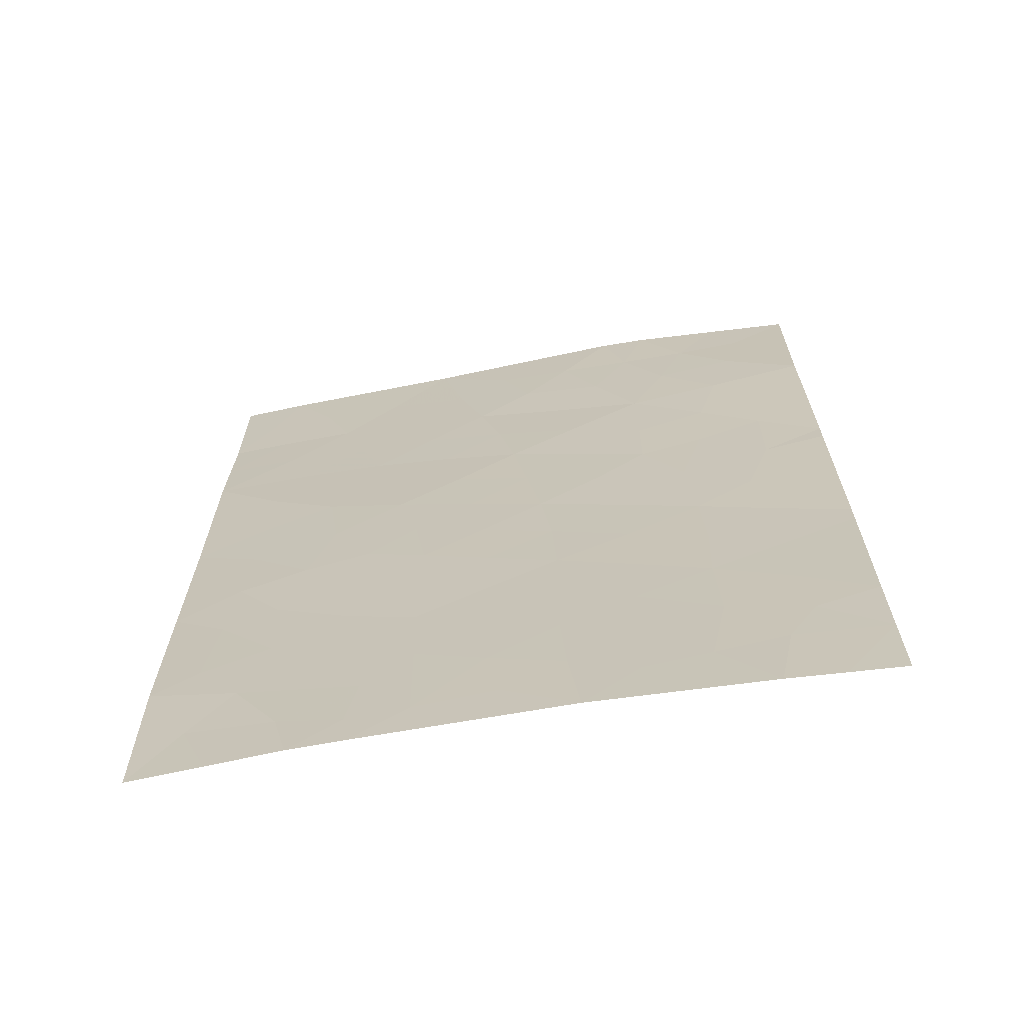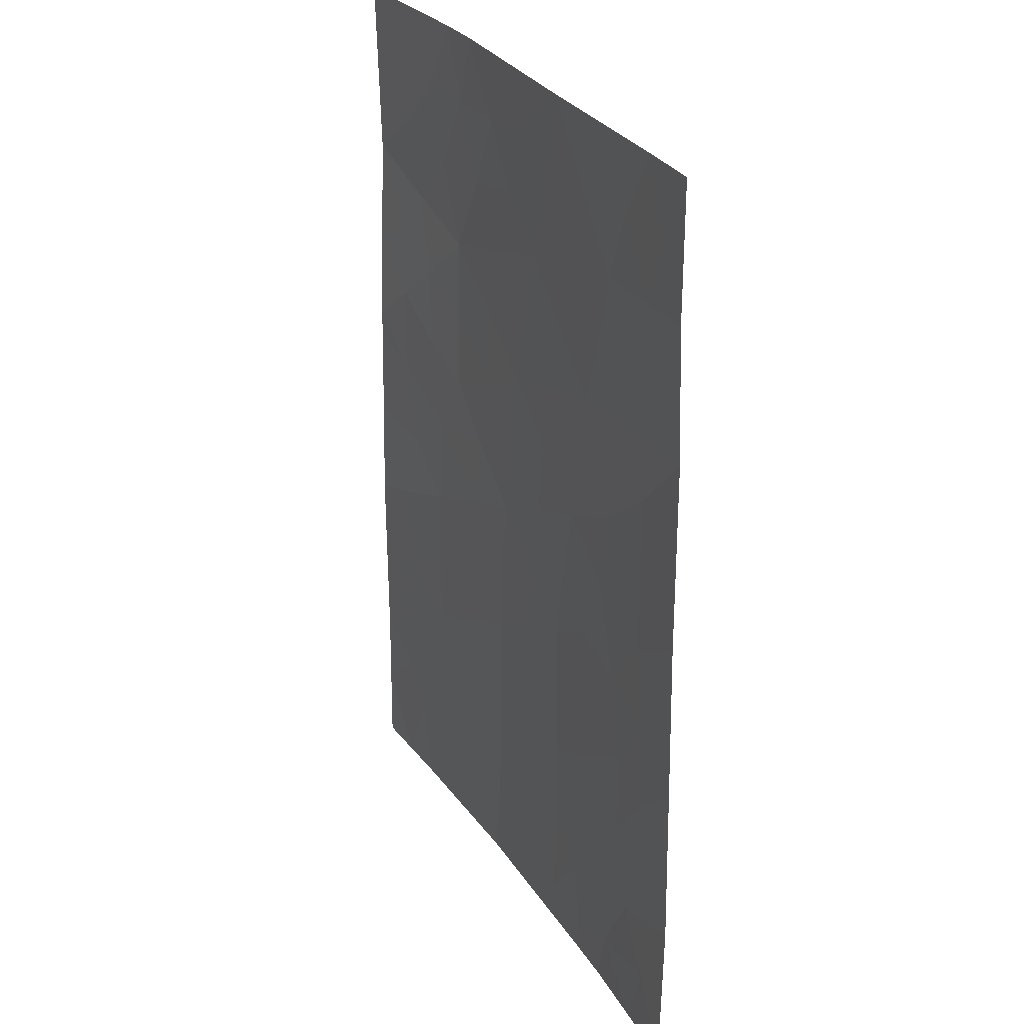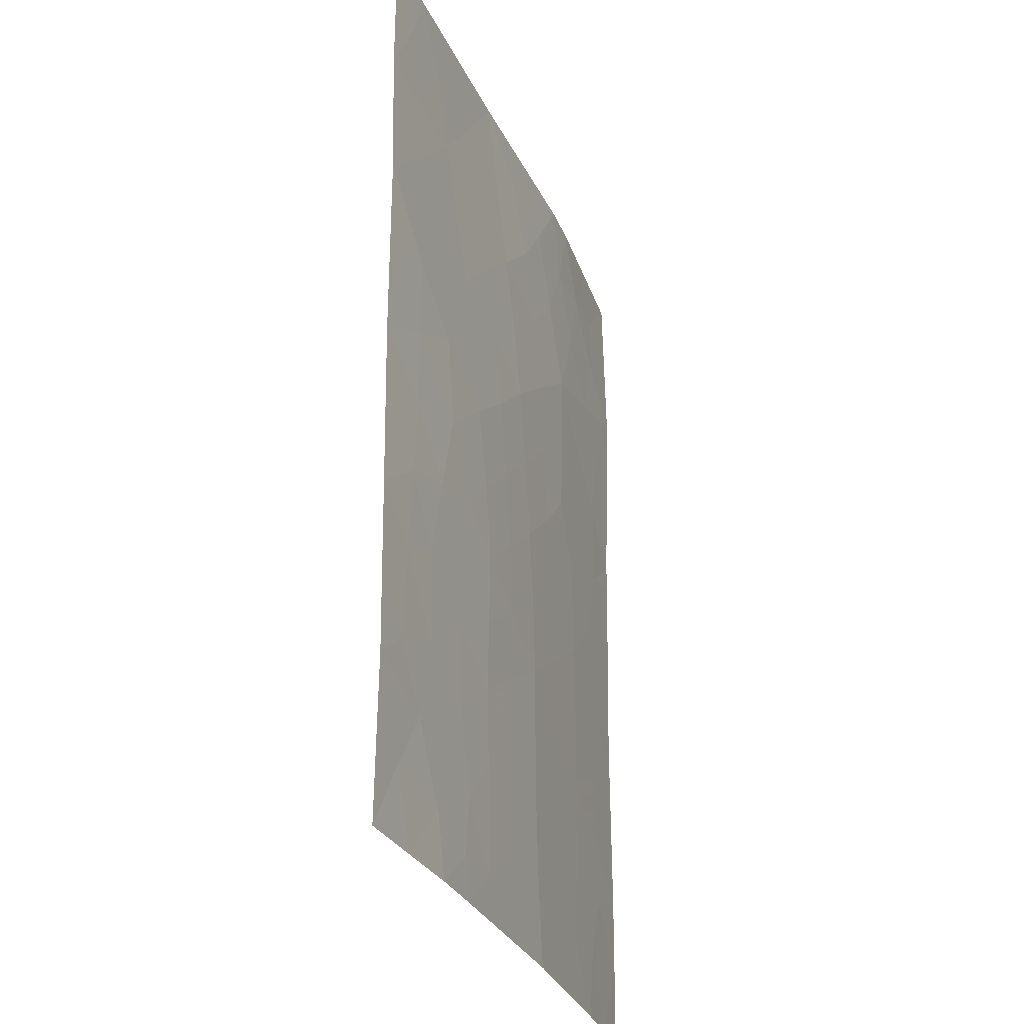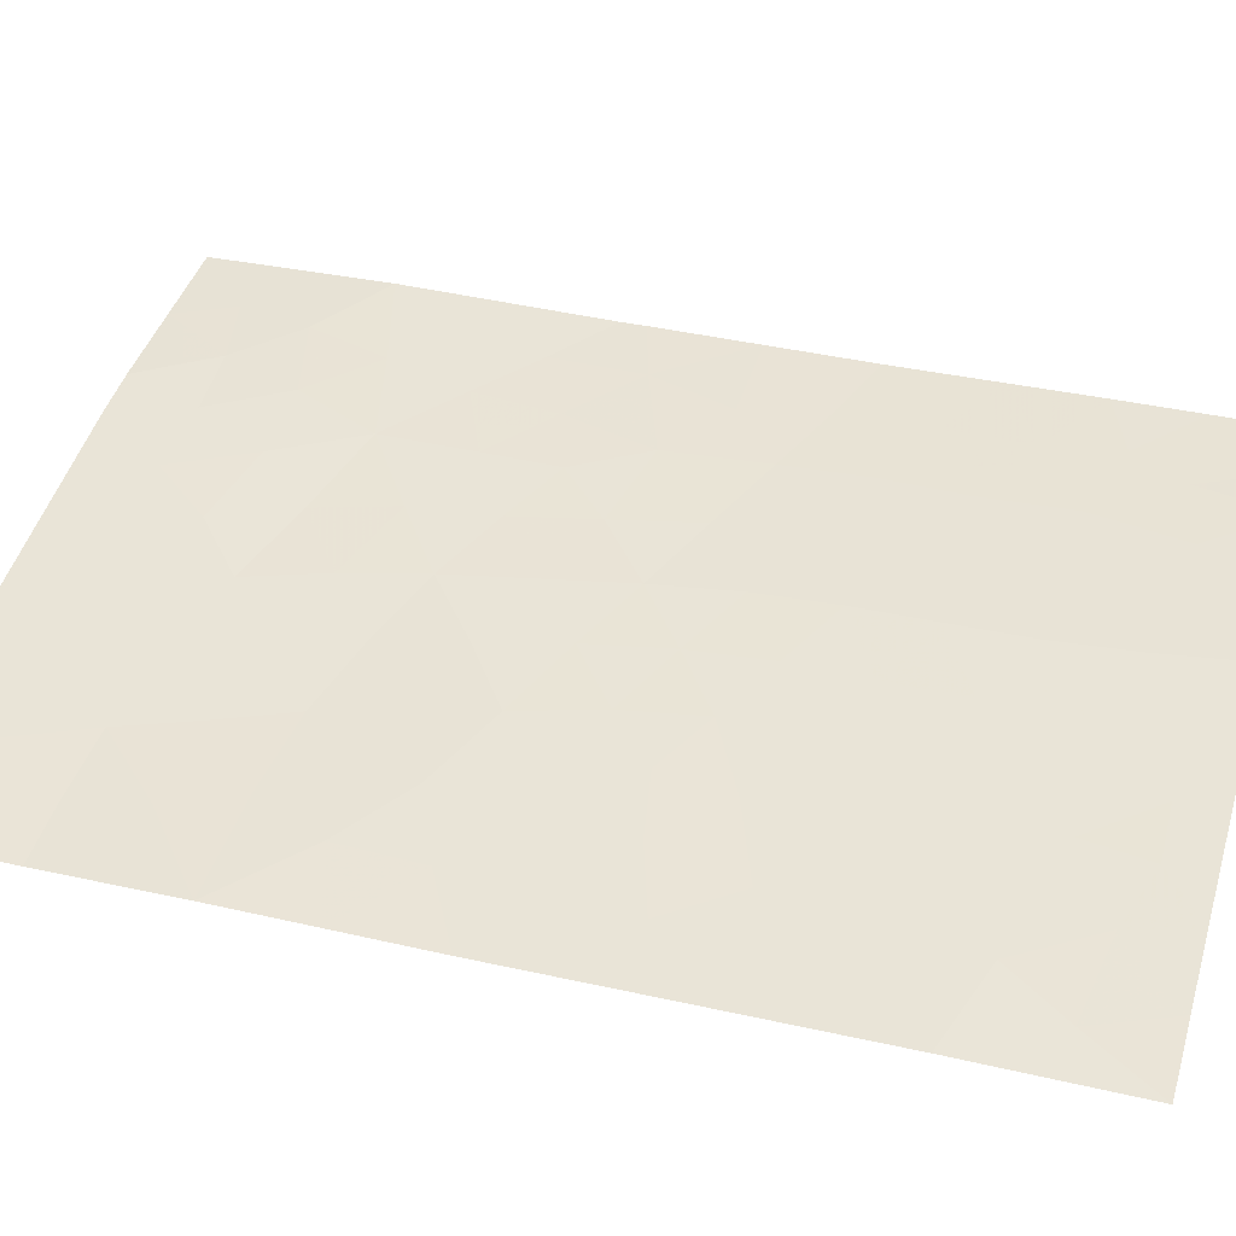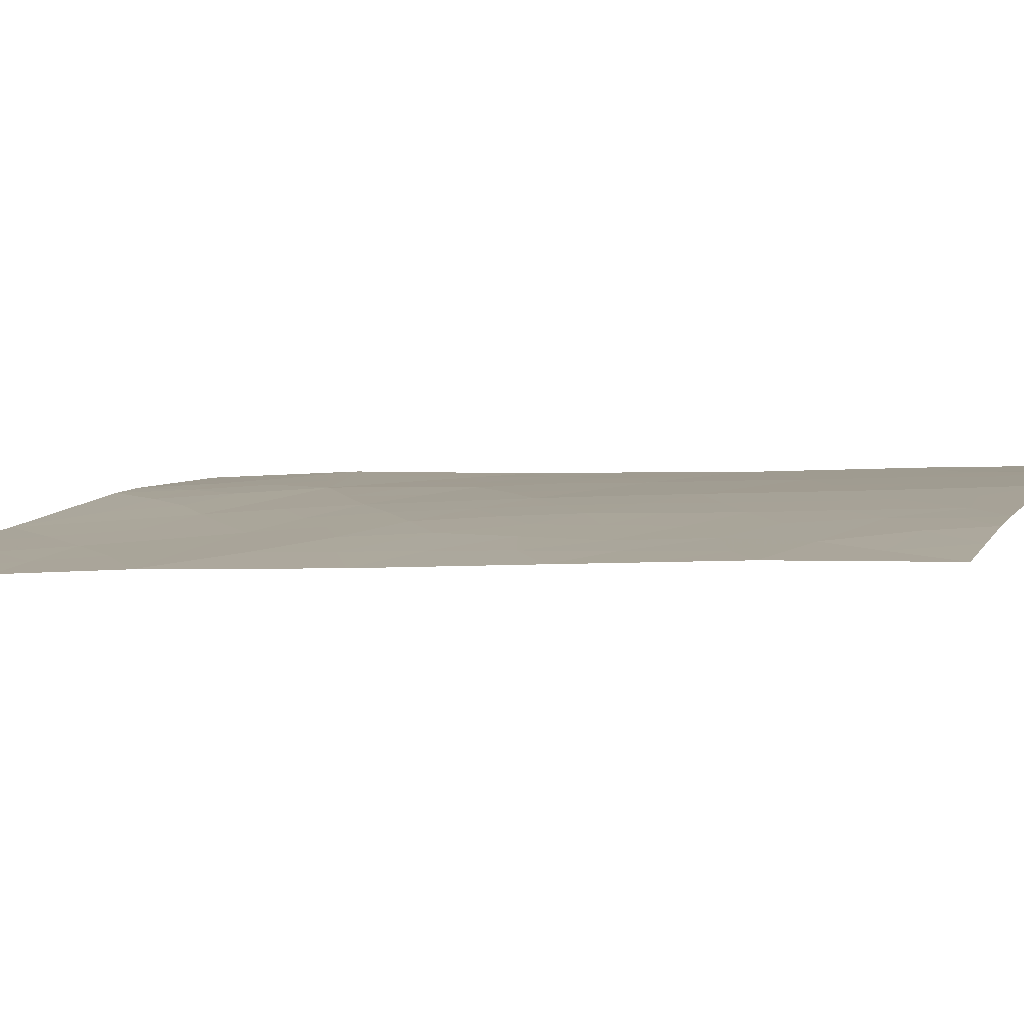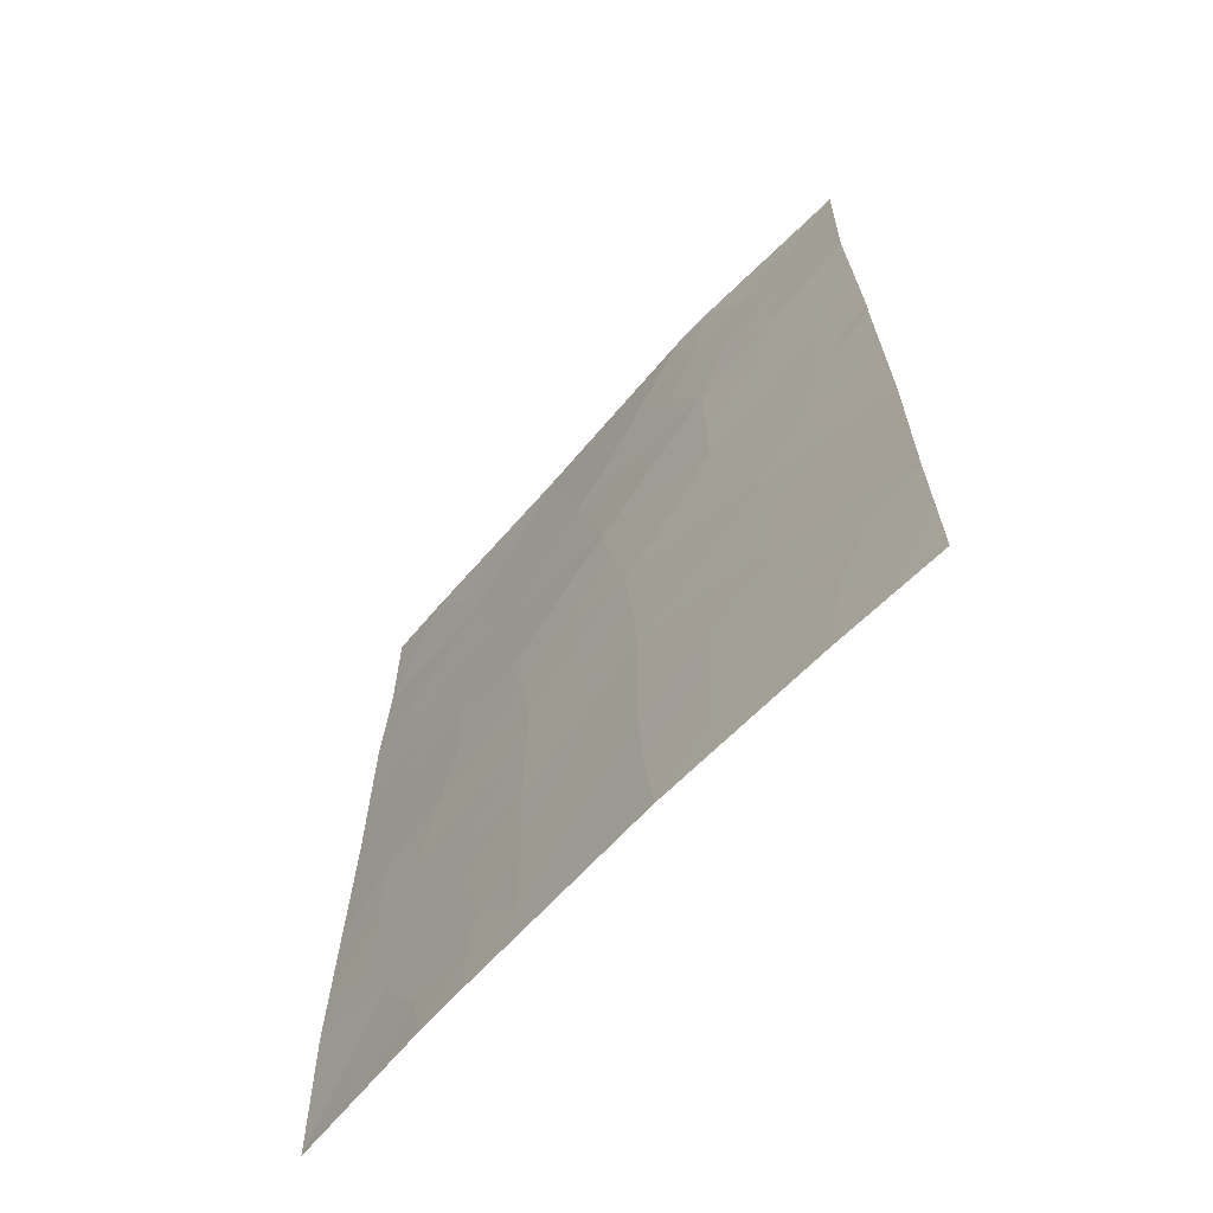
<metadata>
{"format":"obj","ext":"obj","renderer":"f3d","projection":"perspective","resolution":1024,"background":"white","views":[{"elev":-67.8,"azim":0.6,"up":"+Y"},{"elev":28.1,"azim":-125.4,"up":"+Y"},{"elev":-29.6,"azim":-79.5,"up":"+Y"},{"elev":36.1,"azim":-73.1,"up":"+Z"},{"elev":-2.1,"azim":-69.8,"up":"+Z"},{"elev":-66.9,"azim":38.1,"up":"+Y"}]}
</metadata>
<code>
v -4.357 47.79 46.27
v -12.74 48.31 44.77
v -4.305 40.03 46.18
v -7.986 41.91 45.72
v -5.097 45.83 46.11
v -8.163 43.86 45.69
v -12.77 38 44.84
v -11 38 45.22
v -11.91 50 44.94
v -4.299 38 46.16
v -12.73 50 44.77
v -6.5 50 45.98
v -4.332 50 46.22
v -10.33 38 45.34
v -6.144 41.08 45.96
v -9.667 42.73 45.45
v -8.517 45.87 45.63
v -6.75 45.11 45.9
v -7.086 50 45.89
v -8.99 47.77 45.52
v -6.752 47.13 45.93
v -12.79 40 44.87
v -9.718 40.89 45.44
v -7.8 38 45.76
v -4.298 42.12 46.16
v -9.61 50 45.38
v -12.78 42.11 44.84
v -11.2 42.96 45.16
v -10.06 44.66 45.37
v -4.318 44.96 46.2
v -4.298 42.41 46.16
v -12.77 44.21 44.81
v -12.76 46.63 44.82
v -11.04 45.1 45.18
v -4.317 45.26 46.2
v -11.48 41.88 45.1
v -5.655 38 46.03
v -5.951 49.11 46.05
v -11.73 39.67 45.07
v -11.05 48.24 45.11
v -6.154 43.07 45.95
v -10.45 46.46 45.25
v -7.991 40.02 45.73
v -7.722 49.11 45.78
v -5.29 48.42 46.14
v -5.103 49.29 46.14
v -4.345 48.89 46.24
v -6.727 38 45.89
v -7.123 38.68 45.84
v -5.422 43.68 46.05
v -6.248 44.28 45.96
v -12.78 39 44.86
v -4.302 39.02 46.17
v -4.977 38 46.09
v -11.39 49.13 45.04
v -11.99 48.29 44.92
v -12.26 49.15 44.87
v -12.73 49.15 44.77
v -5.416 50 46.1
v -10.4 38.5 45.33
v -11.18 38.74 45.18
v -10.27 39.28 45.34
v -11.89 38 45.03
v -6.107 42.06 45.96
v -5.103 42.67 46.07
v -5.197 41.61 46.06
v -8.918 43.28 45.57
v -8.032 42.87 45.71
v -8.848 42.33 45.58
v -6.745 46.01 45.92
v -5.848 46.42 46.03
v -5.95 45.4 46
v -4.302 41.08 46.17
v -5.211 40.6 46.07
v -12.78 43.16 44.83
v -11.92 43.68 45
v -12.02 42.67 45
v -9.807 43.67 45.42
v -9.08 44.26 45.54
v -8.34 44.87 45.66
v -9.273 45.25 45.51
v -5.579 47.43 46.1
v -6.299 48.16 46
v -7.574 45.48 45.78
v -7.385 44.49 45.81
v -12.77 45.42 44.81
v -11.87 45.73 45.01
v -11.91 44.7 45
v -12.75 47.47 44.79
v -11.81 47.43 44.98
v -7.689 46.48 45.77
v -8.348 50 45.63
v -8.652 49.26 45.58
v -9.69 41.82 45.44
v -10.59 41.31 45.27
v -10.51 42.27 45.29
v -10.4 43.12 45.31
v -4.337 46.53 46.23
v -5.006 46.78 46.15
v -8.72 46.83 45.59
v -7.927 47.44 45.72
v -10.9 44.02 45.22
v -10.53 40.31 45.29
v -5.107 44.72 46.1
v -12.79 41.05 44.86
v -9.679 39.87 45.45
v -8.868 40.46 45.58
v -8.831 39.46 45.59
v -9.066 38 45.55
v -8.682 38.61 45.62
v -7.163 43.47 45.82
v -7.068 42.46 45.84
v -7.283 48.15 45.85
v -6.81 49.06 45.93
v -6.105 39.99 45.96
v -7.088 40.55 45.84
v -7.105 39.56 45.84
v -7.929 39.06 45.74
v -4.308 43.69 46.18
v -11.02 45.88 45.16
v -10.22 45.59 45.32
v -9.485 46.2 45.44
v -10.76 47.33 45.18
v -11.48 46.58 45.06
v -7.994 40.98 45.72
v -7.068 41.51 45.84
v -8.859 41.41 45.58
v -9.311 48.77 45.45
v -10.02 48.06 45.31
v -10.35 49.06 45.24
v -10.76 50 45.16
v -9.735 47.12 45.39
v -8.303 48.38 45.66
v -6.318 38.84 45.94
v -5.091 39.7 46.08
v -9.663 38.53 45.45
v -11.43 40.73 45.12
v -12.25 40.39 44.97
v -5.451 39.04 46.04
v -12.23 38.9 44.96
v -12.12 41.58 44.98
f 45 46 47
f 52 22 140
f 139 53 54
f 55 56 57
f 57 2 58
f 13 46 59
f 60 61 62
f 63 140 61
f 64 65 66
f 67 68 69
f 70 71 72
f 73 74 66
f 75 76 77
f 38 114 12
f 67 78 79
f 80 79 81
f 45 82 83
f 84 85 80
f 86 87 88
f 89 56 90
f 84 91 70
f 92 44 93
f 94 95 96
f 97 102 78
f 1 98 99
f 99 71 82
f 100 101 91
f 14 8 60
f 97 96 28
f 88 102 76
f 5 35 104
f 106 107 108
f 24 109 110
f 35 30 104
f 111 85 51
f 111 112 68
f 51 72 104
f 83 113 114
f 36 77 28
f 135 115 74
f 116 115 117
f 117 49 118
f 119 31 65
f 29 34 121
f 81 121 122
f 123 124 90
f 87 124 120
f 116 125 126
f 103 106 62
f 112 64 126
f 108 118 110
f 69 127 94
f 107 127 125
f 128 129 130
f 130 55 131
f 123 129 132
f 132 100 122
f 93 133 128
f 113 101 133
f 1 45 47
f 45 38 46
f 47 46 13
f 37 48 134
f 48 24 49
f 104 50 51
f 50 41 51
f 37 139 54
f 139 135 53
f 54 53 10
f 9 55 57
f 55 40 56
f 57 56 2
f 9 57 11
f 58 11 57
f 38 59 46
f 59 38 12
f 136 60 62
f 60 8 61
f 62 61 39
f 8 63 61
f 63 7 140
f 61 140 39
f 15 64 66
f 64 41 65
f 66 65 25
f 16 67 69
f 67 6 68
f 69 68 4
f 18 70 72
f 70 21 71
f 72 71 5
f 25 73 66
f 73 3 74
f 66 74 15
f 27 75 77
f 75 32 76
f 77 76 28
f 114 19 12
f 6 67 79
f 67 16 78
f 79 78 29
f 17 80 81
f 80 6 79
f 81 79 29
f 38 45 83
f 45 1 82
f 83 82 21
f 17 84 80
f 84 18 85
f 80 85 6
f 104 119 50
f 50 65 41
f 32 86 88
f 86 33 87
f 88 87 34
f 65 31 25
f 33 89 90
f 89 2 56
f 90 56 40
f 18 84 70
f 84 17 91
f 70 91 21
f 26 92 93
f 92 19 44
f 16 94 96
f 94 23 95
f 96 95 36
f 16 97 78
f 97 28 102
f 78 102 29
f 98 5 99
f 5 98 35
f 1 99 82
f 99 5 71
f 82 71 21
f 17 100 91
f 100 20 101
f 91 101 21
f 97 16 96
f 28 96 36
f 32 88 76
f 88 34 102
f 76 102 28
f 23 103 95
f 95 137 36
f 105 27 141
f 106 23 107
f 108 107 43
f 34 29 102
f 109 136 110
f 37 134 139
f 41 111 51
f 111 6 85
f 51 85 18
f 6 111 68
f 111 41 112
f 68 112 4
f 51 18 72
f 104 72 5
f 38 83 114
f 83 21 113
f 114 113 44
f 3 135 74
f 74 115 15
f 43 116 117
f 116 15 115
f 117 115 134
f 43 117 118
f 117 134 49
f 118 49 24
f 30 119 104
f 65 50 119
f 121 34 120
f 121 120 42
f 17 81 122
f 81 29 121
f 122 121 42
f 40 123 90
f 123 42 124
f 90 124 33
f 34 87 120
f 87 33 124
f 120 124 42
f 15 116 126
f 116 43 125
f 126 125 4
f 39 103 62
f 103 23 106
f 39 138 137
f 4 112 126
f 112 41 64
f 126 64 15
f 136 108 110
f 108 43 118
f 110 118 24
f 16 69 94
f 69 4 127
f 94 127 23
f 43 107 125
f 107 23 127
f 125 127 4
f 26 128 130
f 128 20 129
f 130 129 40
f 26 130 131
f 130 40 55
f 131 55 9
f 42 123 132
f 123 40 129
f 132 129 20
f 42 132 122
f 132 20 100
f 122 100 17
f 26 93 128
f 93 44 133
f 128 133 20
f 19 114 44
f 44 113 133
f 113 21 101
f 133 101 20
f 115 139 134
f 135 3 53
f 136 62 106
f 134 48 49
f 103 137 95
f 103 39 137
f 137 141 36
f 137 138 141
f 141 138 105
f 135 139 115
f 60 136 14
f 140 22 39
f 136 106 108
f 138 22 105
f 140 7 52
f 36 141 77
f 141 27 77
f 136 109 14
f 39 22 138

</code>
